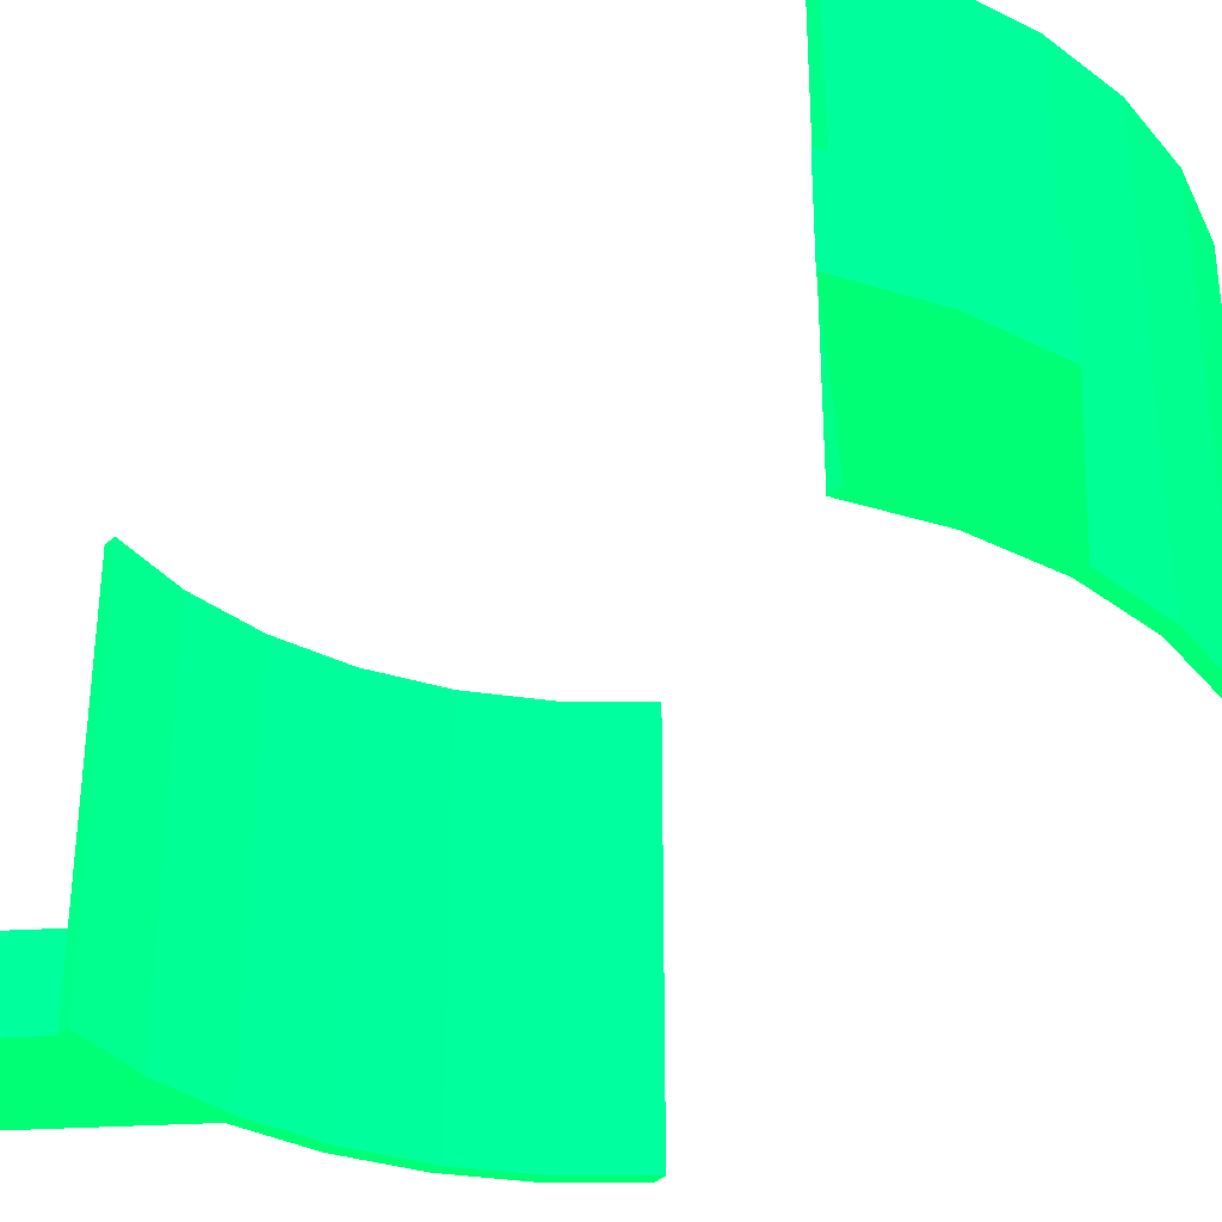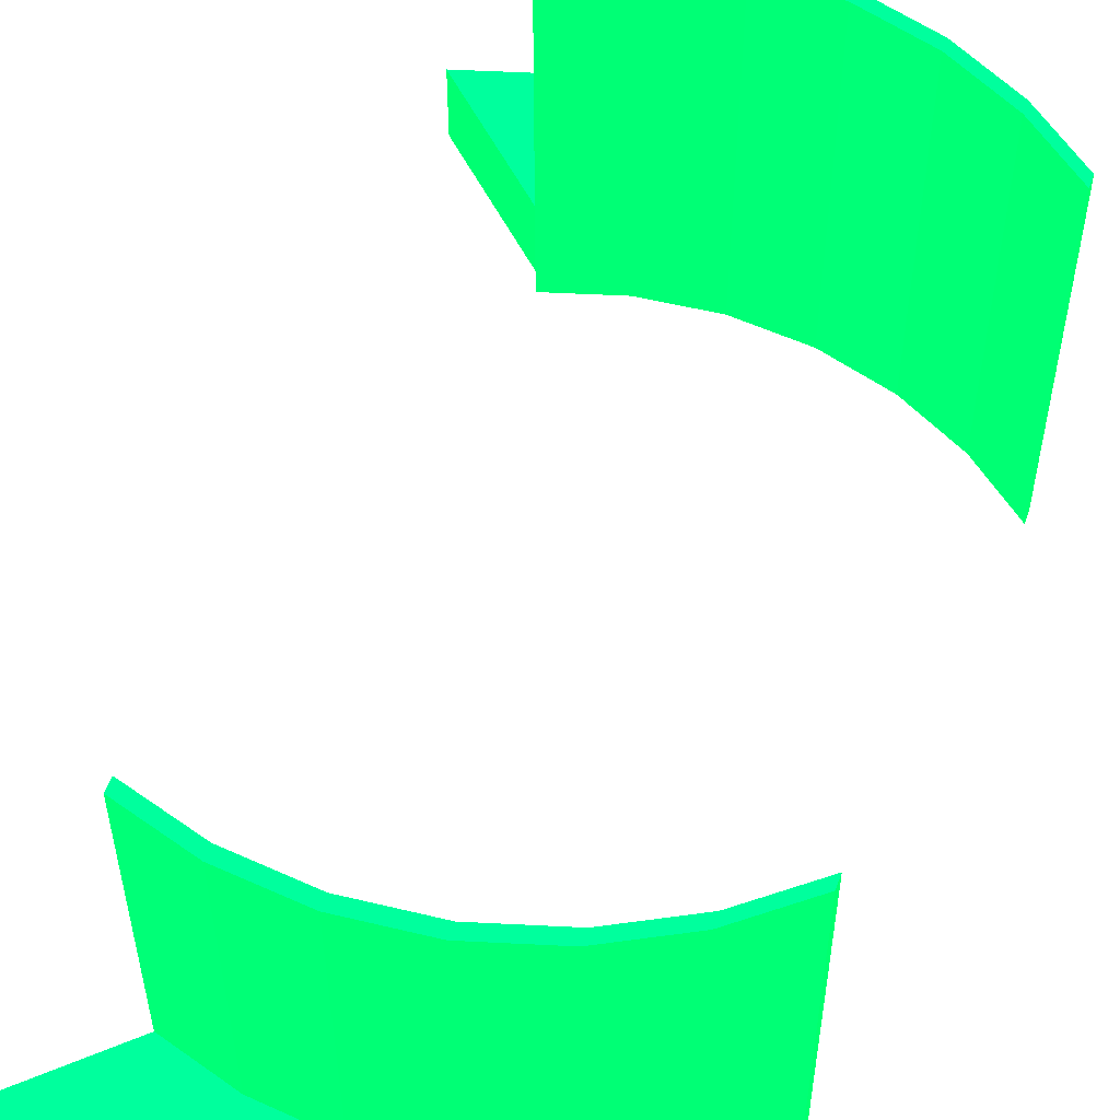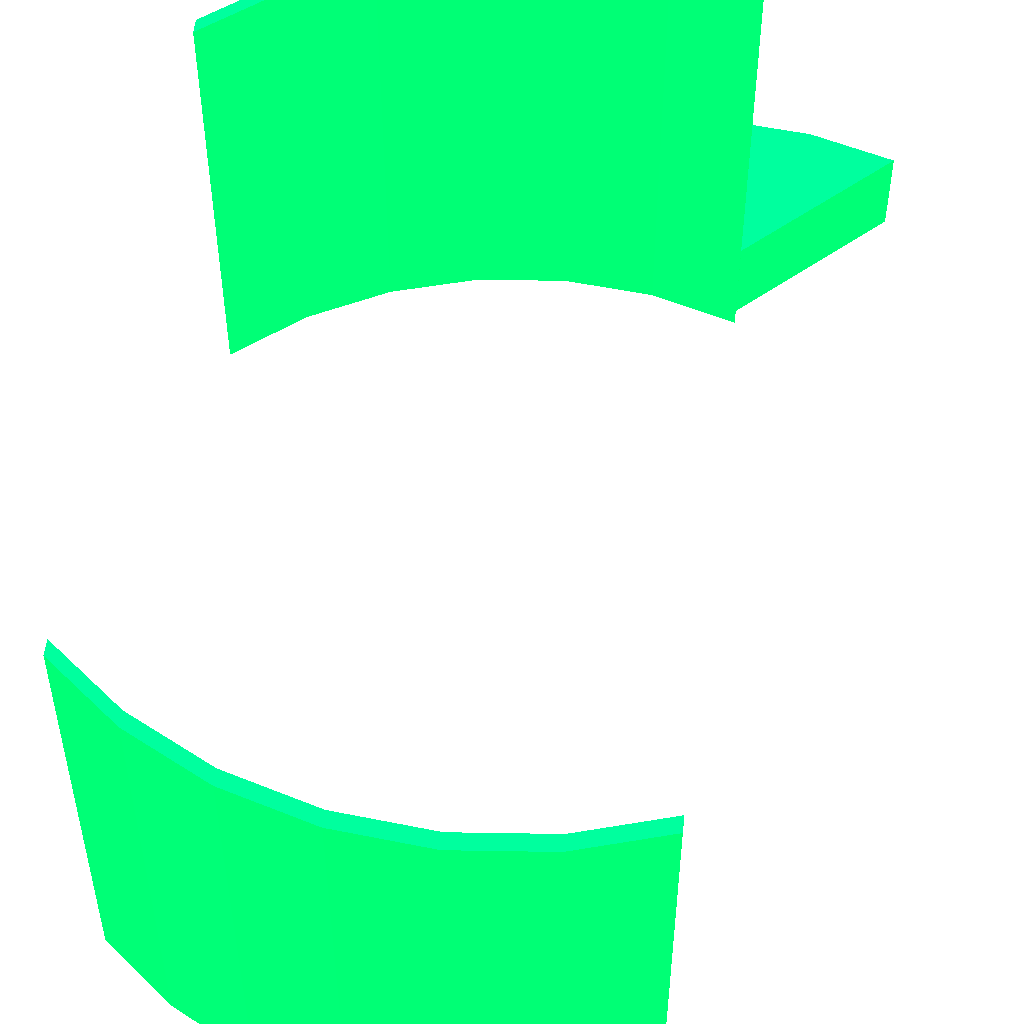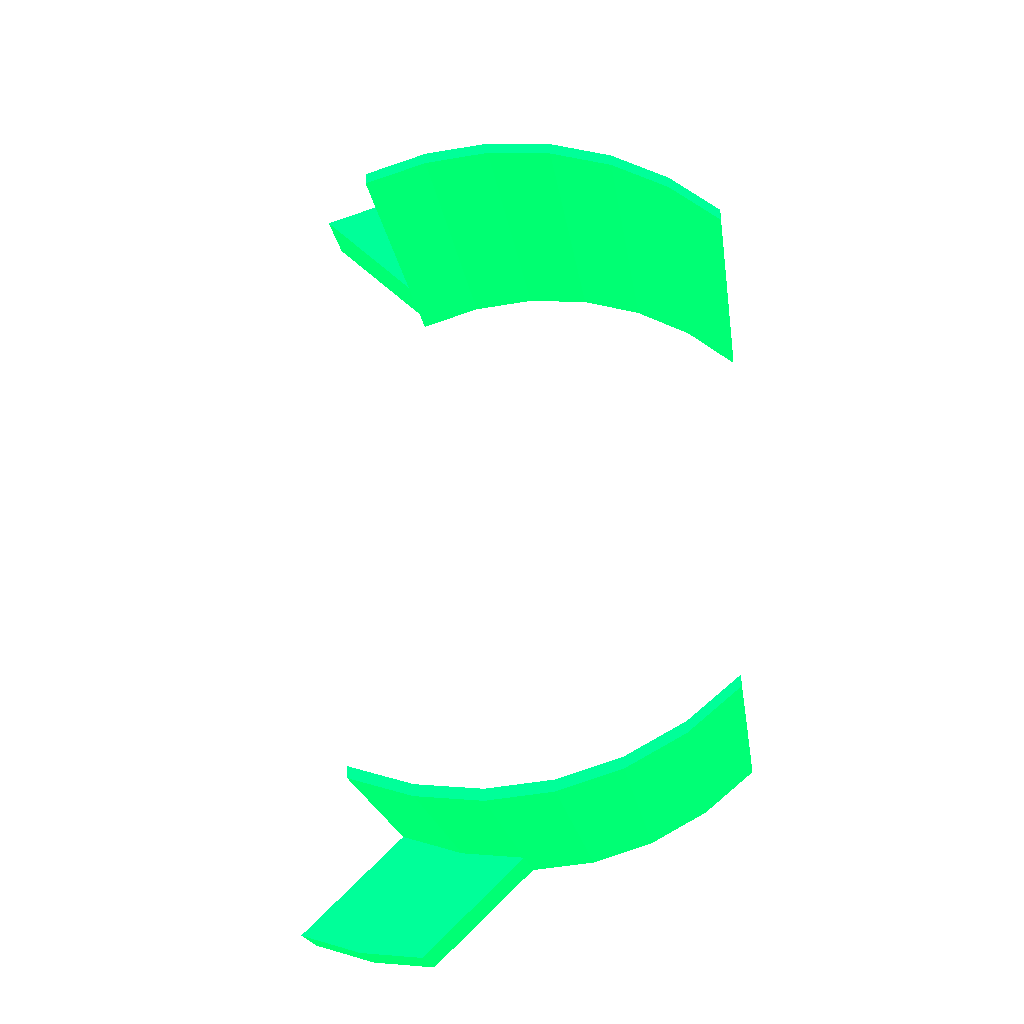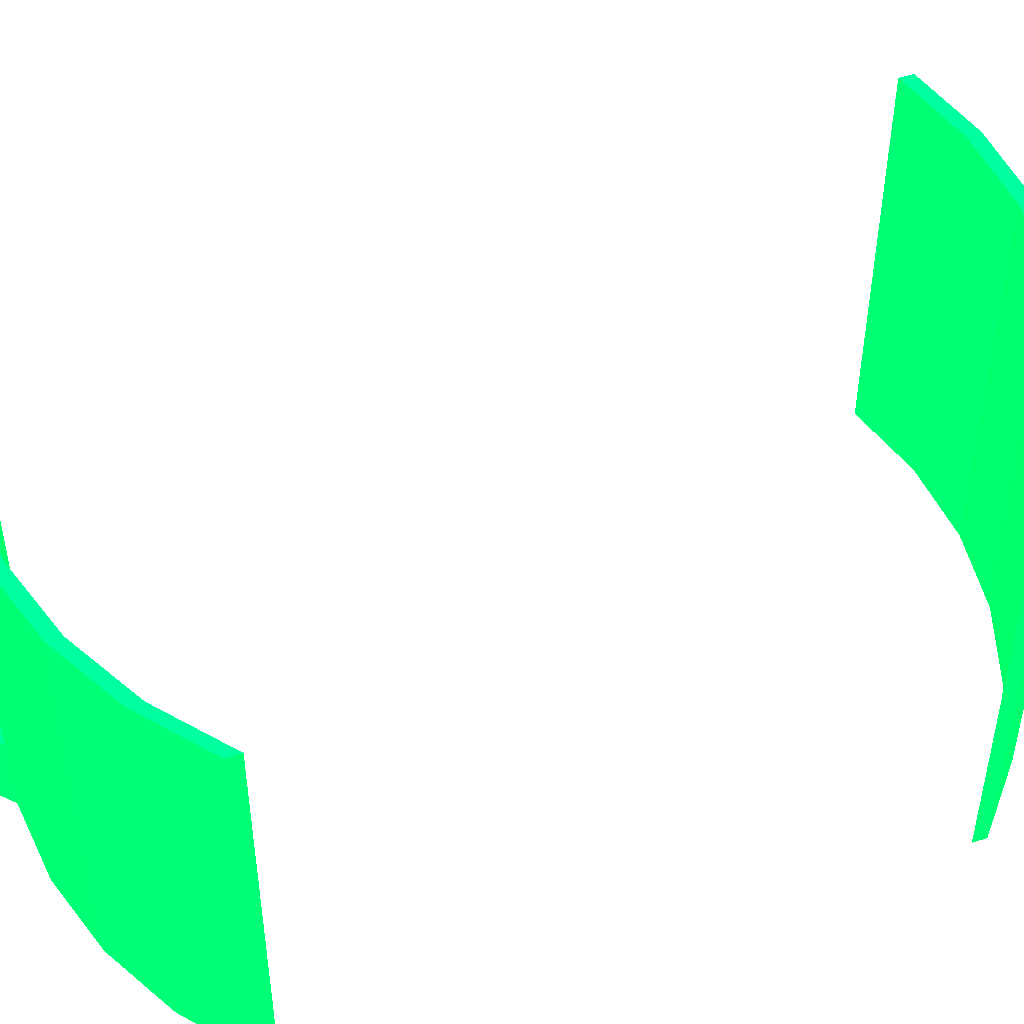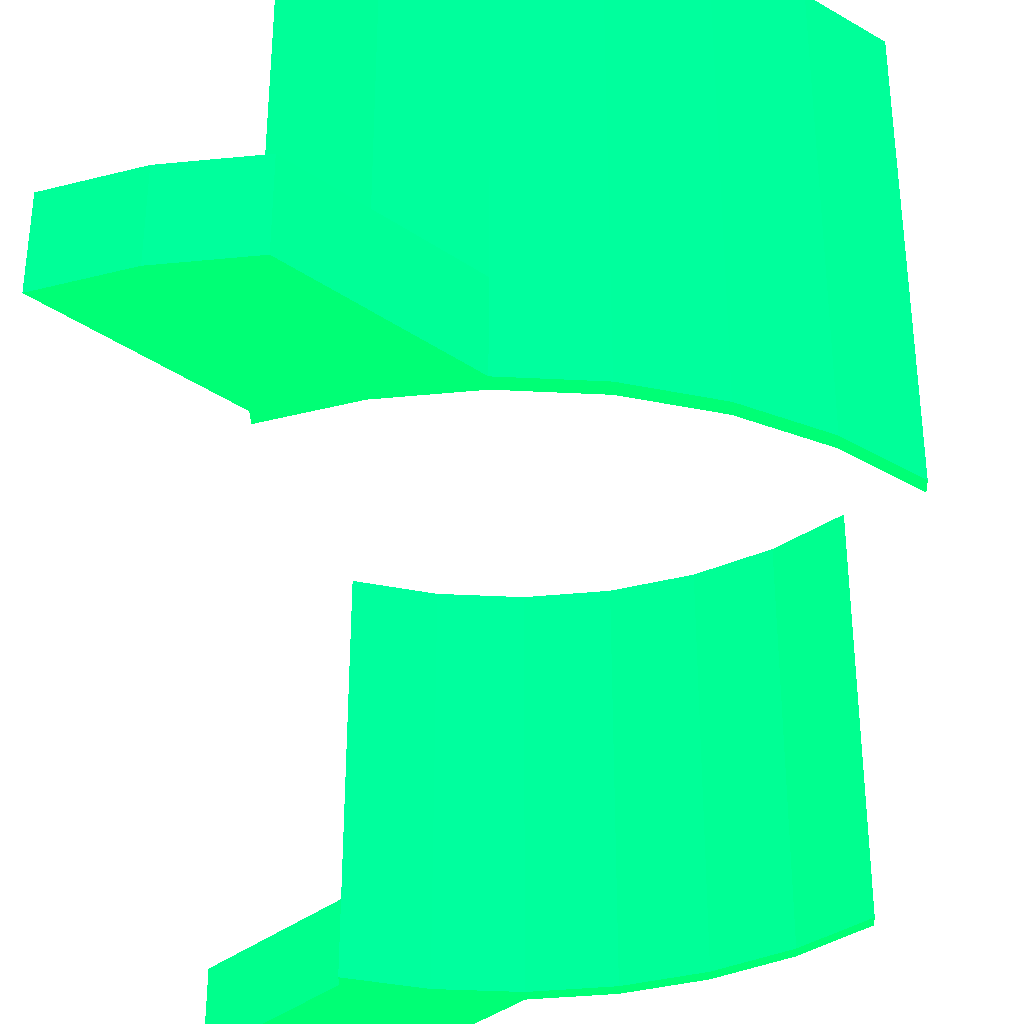
<metadata>
{"format":"obj","ext":"obj","renderer":"f3d","projection":"perspective","resolution":1024,"background":"white","views":[{"elev":-35.6,"azim":-39.3,"up":"+Z"},{"elev":55.7,"azim":19.9,"up":"+Z"},{"elev":54.3,"azim":-173.4,"up":"+Z"},{"elev":-21.2,"azim":8.2,"up":"+Y"},{"elev":51.5,"azim":70.7,"up":"+Z"},{"elev":-36.5,"azim":1.8,"up":"+Z"}]}
</metadata>
<code>
o Circle
v 0.04243 0.04243 0 0 1 0.3333
v 0.03333 0.04989 0 0 1 0.3333
v 0.02296 0.05543 0 0 1 0.3333
v 0.01171 0.05885 0 0 1 0.3333
v -0 0.06 0 0 1 0.3333
v -0.01171 0.05885 0 0 1 0.3333
v -0.02296 0.05543 0 0 1 0.3333
v 0.04243 0.04243 0.06 0 1 0.3333
v 0.03333 0.04989 0.06 0 1 0.3333
v 0.02296 0.05543 0.06 0 1 0.3333
v 0.01171 0.05885 0.06 0 1 0.3333
v -0 0.06 0.06 0 1 0.3333
v -0.01171 0.05885 0.06 0 1 0.3333
v -0.02296 0.05543 0.06 0 1 0.3333
v 0.03333 0.05189 0 0 1 0.3333
v 0.04243 0.04443 0 0 1 0.3333
v 0.02296 0.05743 0 0 1 0.3333
v 0.01171 0.06085 0 0 1 0.3333
v -0 0.062 0 0 1 0.3333
v -0.01171 0.06085 0 0 1 0.3333
v -0.02296 0.05743 0 0 1 0.3333
v 0.03333 0.05189 0.06 0 1 0.3333
v 0.04243 0.04443 0.06 0 1 0.3333
v 0.02296 0.05743 0.06 0 1 0.3333
v 0.01171 0.06085 0.06 0 1 0.3333
v -0 0.062 0.06 0 1 0.3333
v -0.01171 0.06085 0.06 0 1 0.3333
v -0.02296 0.05743 0.06 0 1 0.3333
v -0.01171 0.06085 0.01227 0 1 0.3333
v -0 0.062 0.01227 0 1 0.3333
v -0.02296 0.05743 0.01227 0 1 0.3333
v -0.03063 0.07878 0 0 1 0.3333
v -0.01892 0.07993 0 0 1 0.3333
v -0.04188 0.07536 0 0 1 0.3333
v -0.01892 0.07993 0.01227 0 1 0.3333
v -0.03063 0.07878 0.01227 0 1 0.3333
v -0.04188 0.07536 0.01227 0 1 0.3333
v 0.04243 -0.04243 0 0 1 0.3333
v 0.03333 -0.04989 0 0 1 0.3333
v 0.02296 -0.05543 0 0 1 0.3333
v 0.01171 -0.05885 0 0 1 0.3333
v -0 -0.06 0 0 1 0.3333
v -0.01171 -0.05885 0 0 1 0.3333
v -0.02296 -0.05543 0 0 1 0.3333
v 0.04243 -0.04243 0.06 0 1 0.3333
v 0.03333 -0.04989 0.06 0 1 0.3333
v 0.02296 -0.05543 0.06 0 1 0.3333
v 0.01171 -0.05885 0.06 0 1 0.3333
v -0 -0.06 0.06 0 1 0.3333
v -0.01171 -0.05885 0.06 0 1 0.3333
v -0.02296 -0.05543 0.06 0 1 0.3333
v 0.03333 -0.05189 0 0 1 0.3333
v 0.04243 -0.04443 0 0 1 0.3333
v 0.02296 -0.05743 0 0 1 0.3333
v 0.01171 -0.06085 0 0 1 0.3333
v -0 -0.062 0 0 1 0.3333
v -0.01171 -0.06085 0 0 1 0.3333
v -0.02296 -0.05743 0 0 1 0.3333
v 0.03333 -0.05189 0.06 0 1 0.3333
v 0.04243 -0.04443 0.06 0 1 0.3333
v 0.02296 -0.05743 0.06 0 1 0.3333
v 0.01171 -0.06085 0.06 0 1 0.3333
v -0 -0.062 0.06 0 1 0.3333
v -0.01171 -0.06085 0.06 0 1 0.3333
v -0.02296 -0.05743 0.06 0 1 0.3333
v -0.01171 -0.06085 0.01227 0 1 0.3333
v -0 -0.062 0.01227 0 1 0.3333
v -0.02296 -0.05743 0.01227 0 1 0.3333
v -0.03063 -0.07878 0 0 1 0.3333
v -0.01892 -0.07993 0 0 1 0.3333
v -0.04188 -0.07536 0 0 1 0.3333
v -0.01892 -0.07993 0.01227 0 1 0.3333
v -0.03063 -0.07878 0.01227 0 1 0.3333
v -0.04188 -0.07536 0.01227 0 1 0.3333
f 12 6 5
f 10 4 3
f 8 2 1
f 13 7 6
f 11 5 4
f 9 3 2
f 20 33 19
f 18 24 17
f 15 23 16
f 29 35 36
f 19 30 25
f 17 22 15
f 10 22 24
f 11 24 25
f 2 16 1
f 1 23 8
f 12 25 26
f 3 15 2
f 12 27 13
f 4 17 3
f 14 31 21
f 13 28 14
f 5 18 4
f 5 20 19
f 6 21 20
f 9 23 22
f 32 35 33
f 31 27 29
f 29 26 30
f 34 36 32
f 31 34 21
f 21 32 20
f 31 36 37
f 19 35 30
f 43 49 42
f 41 47 40
f 39 45 38
f 44 50 43
f 42 48 41
f 40 46 39
f 70 57 56
f 61 55 54
f 60 52 53
f 66 72 67
f 62 67 56
f 59 54 52
f 47 59 46
f 48 61 47
f 53 39 38
f 60 38 45
f 49 62 48
f 52 40 39
f 64 49 50
f 54 41 40
f 58 68 51
f 65 50 51
f 55 42 41
f 42 57 43
f 43 58 44
f 46 60 45
f 72 69 70
f 64 68 66
f 63 66 67
f 73 71 69
f 71 68 58
f 69 58 57
f 68 73 66
f 72 56 67
f 12 13 6
f 10 11 4
f 8 9 2
f 13 14 7
f 11 12 5
f 9 10 3
f 20 32 33
f 18 25 24
f 15 22 23
f 29 30 35
f 25 18 19
f 30 26 25
f 17 24 22
f 10 9 22
f 11 10 24
f 2 15 16
f 1 16 23
f 12 11 25
f 3 17 15
f 12 26 27
f 4 18 17
f 21 7 14
f 14 28 31
f 13 27 28
f 5 19 18
f 5 6 20
f 6 7 21
f 9 8 23
f 32 36 35
f 31 28 27
f 29 27 26
f 34 37 36
f 31 37 34
f 21 34 32
f 31 29 36
f 19 33 35
f 43 50 49
f 41 48 47
f 39 46 45
f 44 51 50
f 42 49 48
f 40 47 46
f 70 69 57
f 61 62 55
f 60 59 52
f 66 73 72
f 56 55 62
f 62 63 67
f 59 61 54
f 47 61 59
f 48 62 61
f 53 52 39
f 60 53 38
f 49 63 62
f 52 54 40
f 64 63 49
f 54 55 41
f 51 44 58
f 68 65 51
f 65 64 50
f 55 56 42
f 42 56 57
f 43 57 58
f 46 59 60
f 72 73 69
f 64 65 68
f 63 64 66
f 73 74 71
f 71 74 68
f 69 71 58
f 68 74 73
f 72 70 56

</code>
